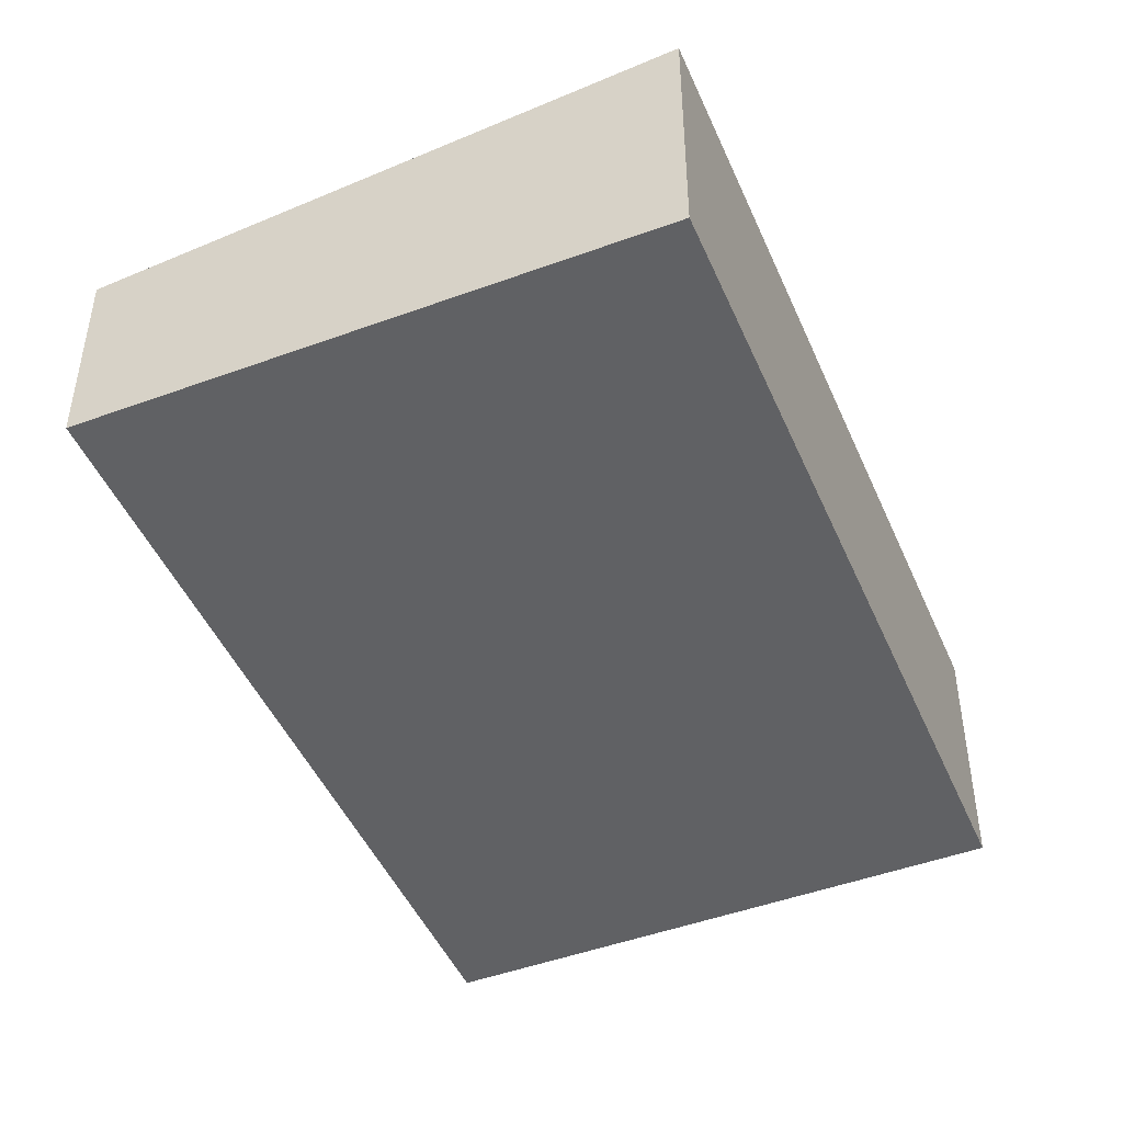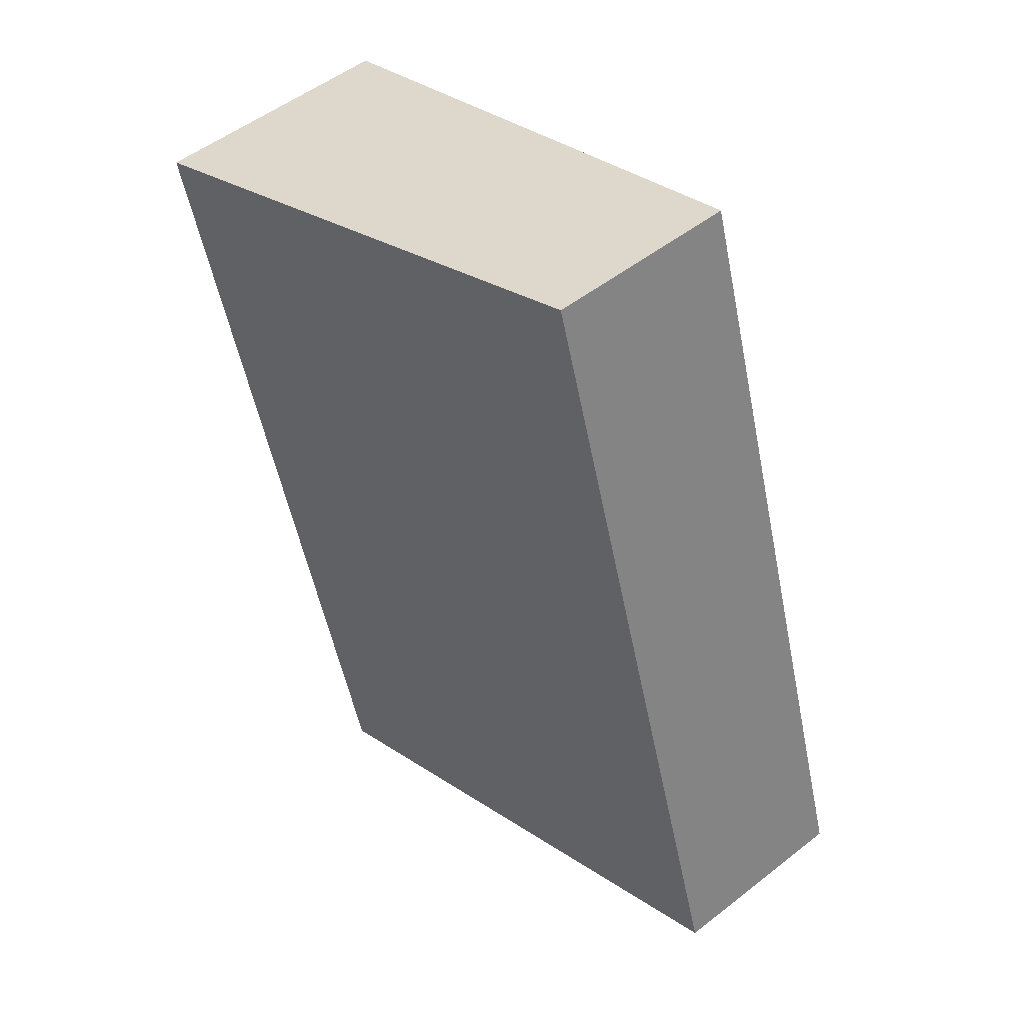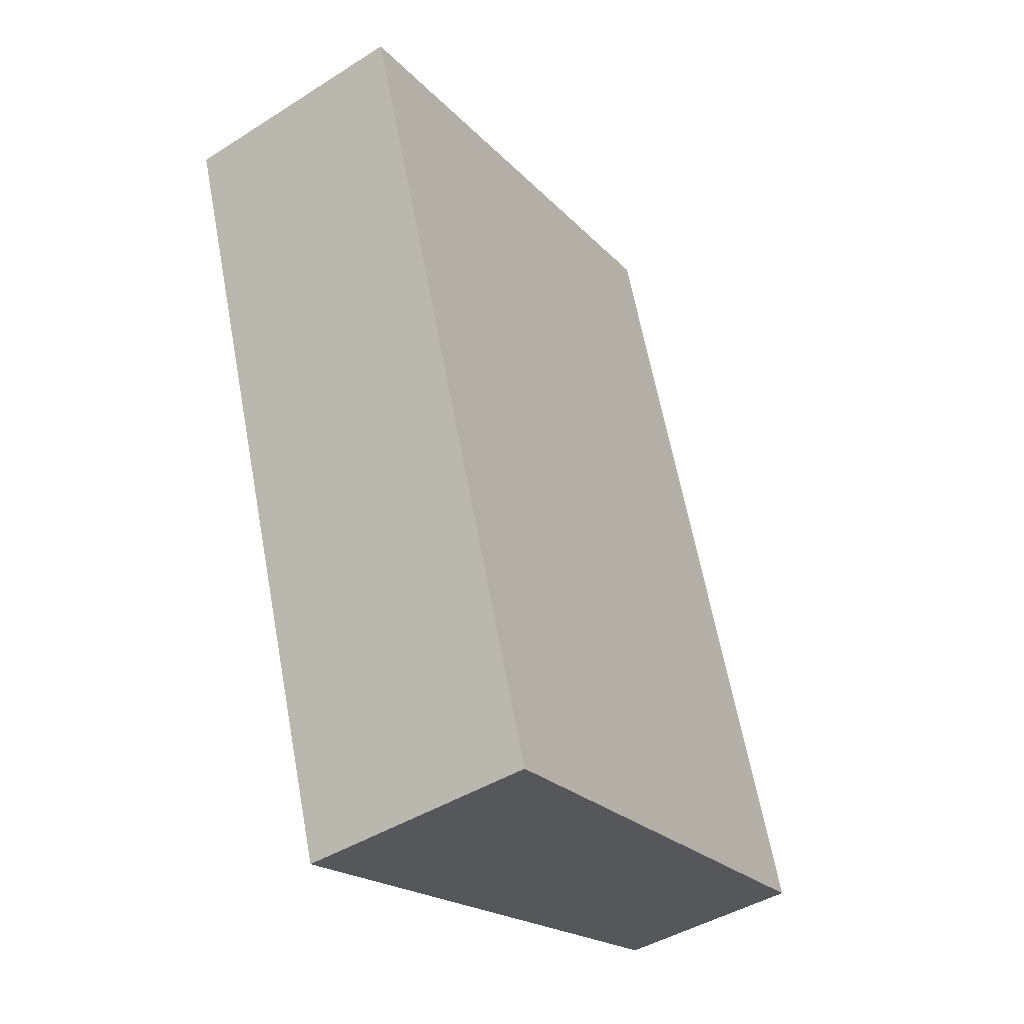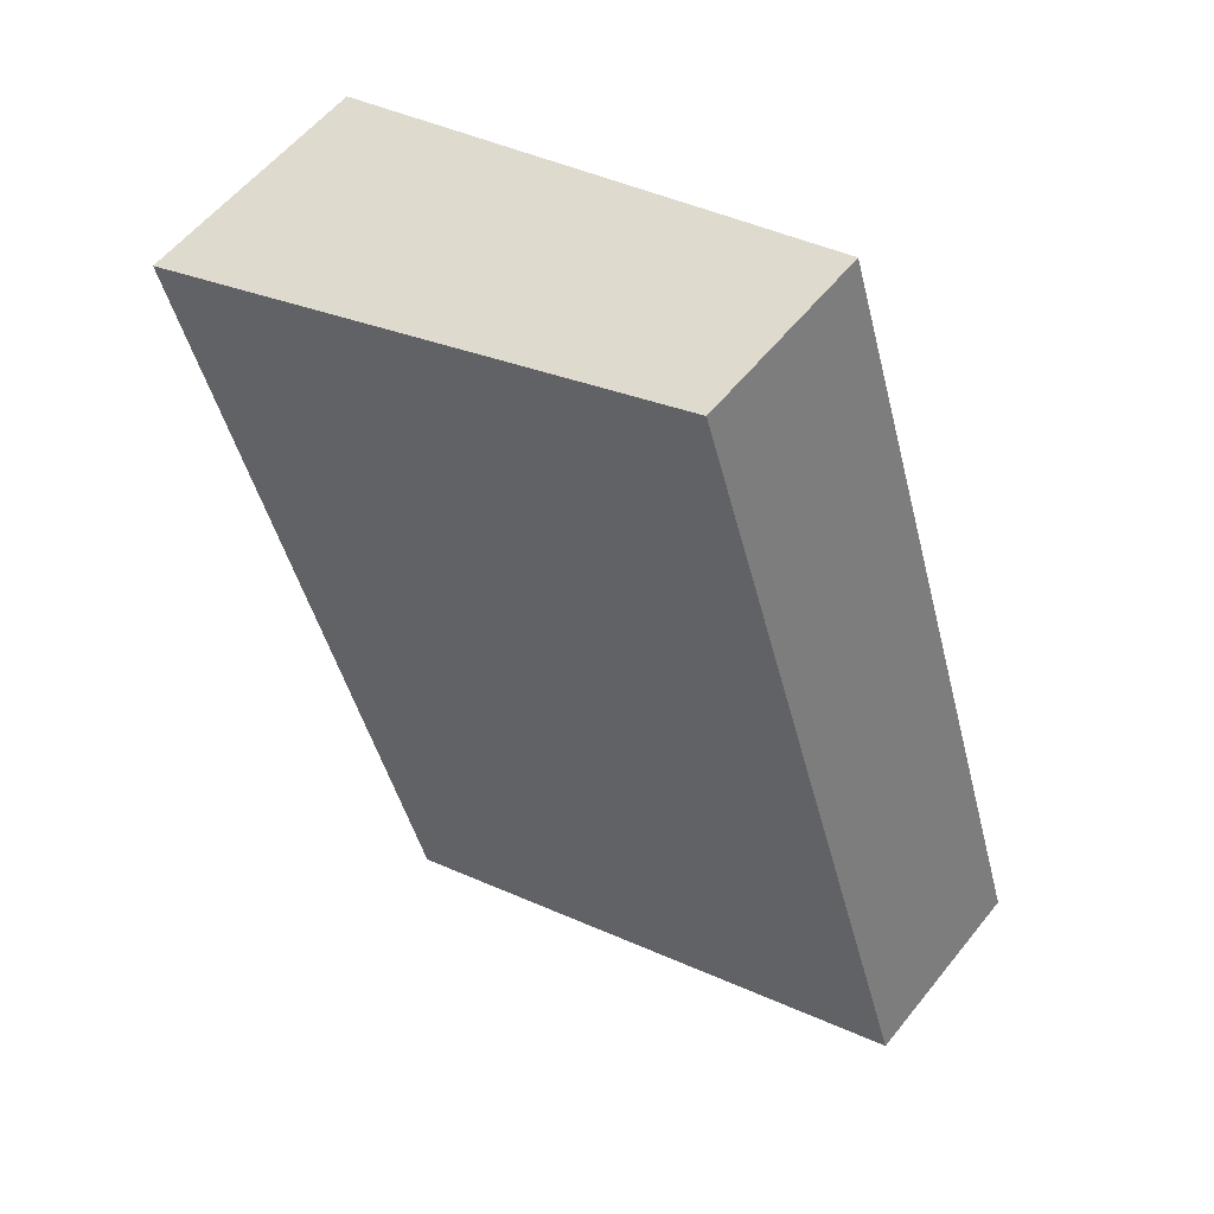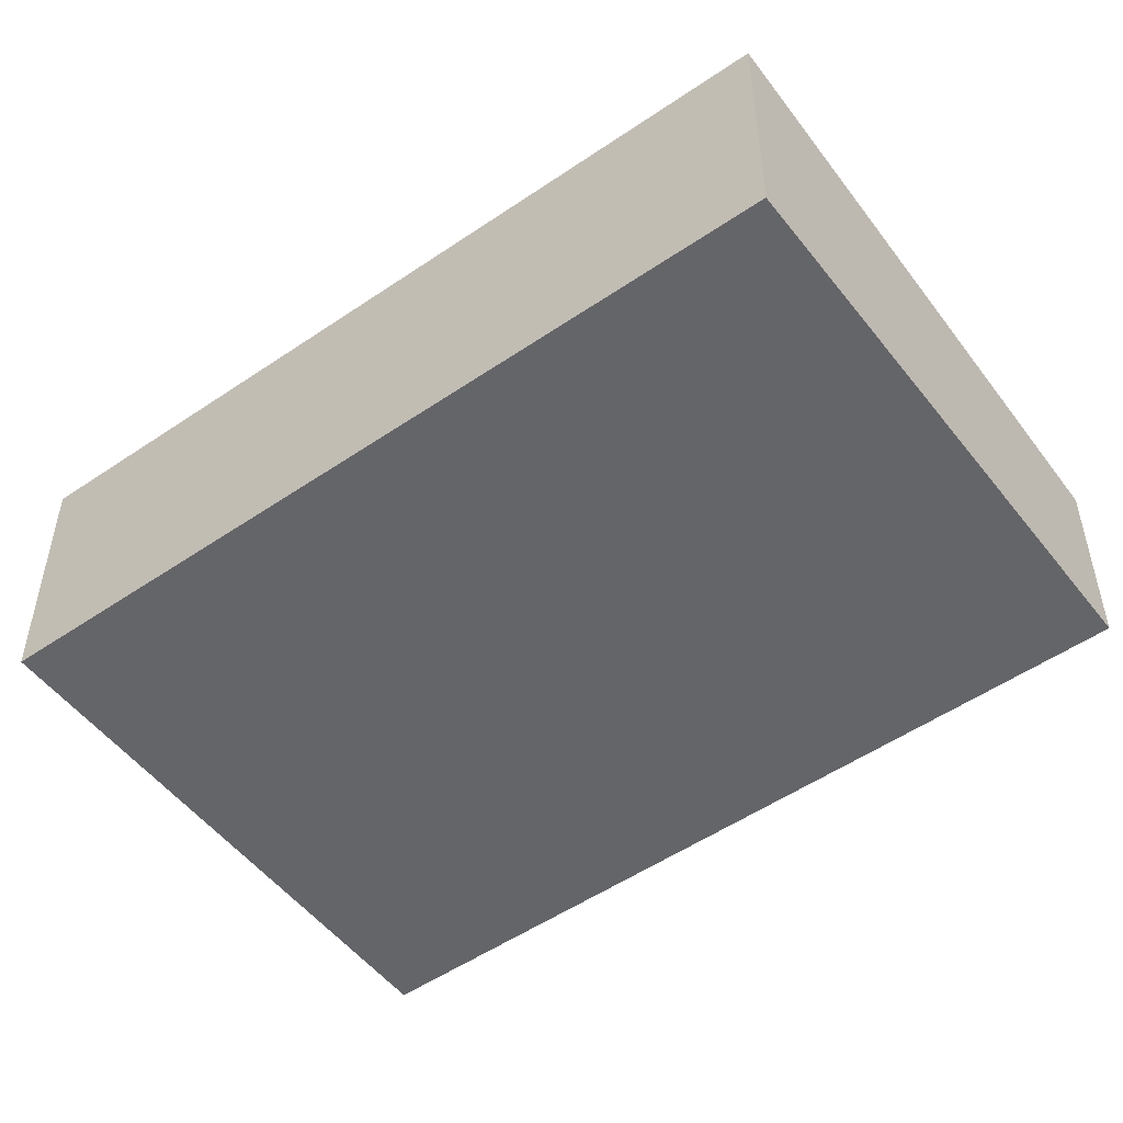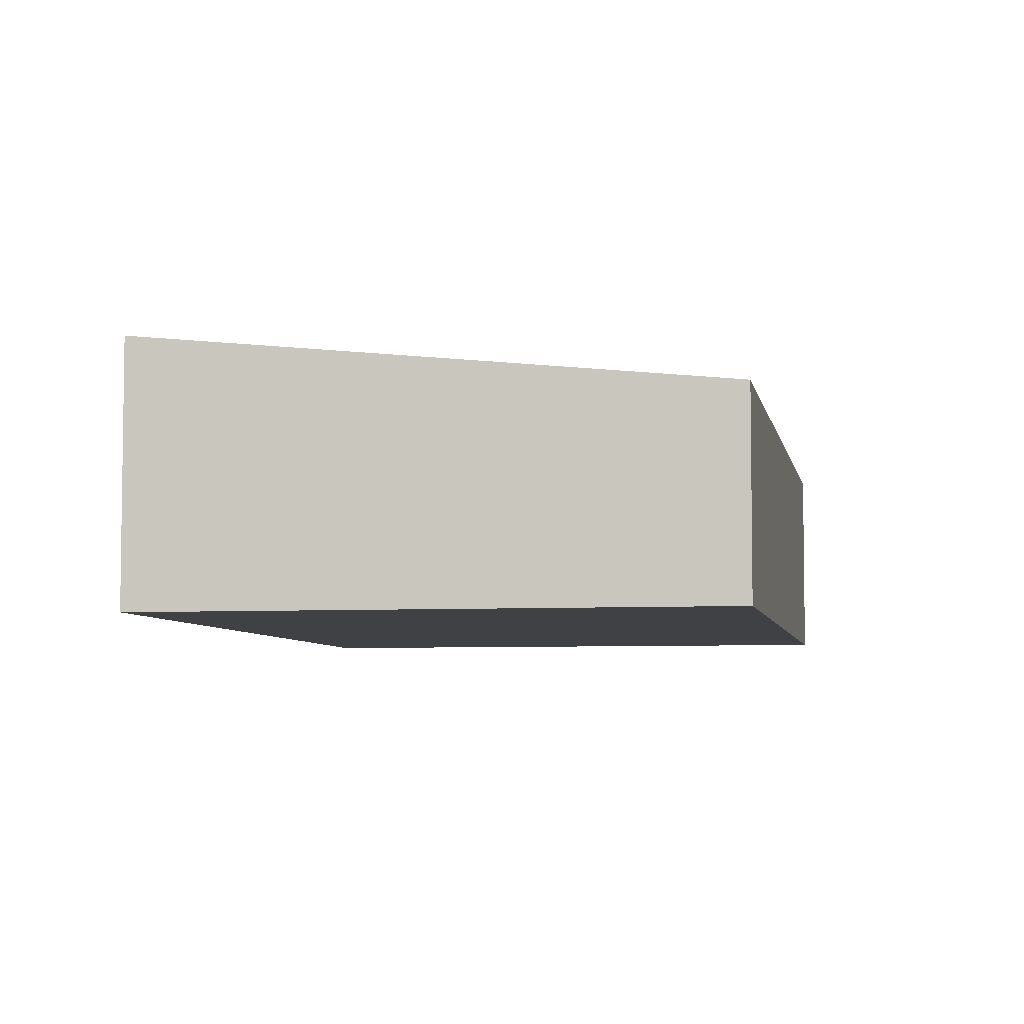
<metadata>
{"format":"obj","ext":"obj","renderer":"f3d","projection":"perspective","resolution":1024,"background":"white","views":[{"elev":-46.9,"azim":40.0,"up":"+Y"},{"elev":51.3,"azim":-130.4,"up":"+Z"},{"elev":-42.2,"azim":127.3,"up":"+Z"},{"elev":56.8,"azim":-141.9,"up":"+Z"},{"elev":-51.6,"azim":143.9,"up":"+Y"},{"elev":-5.6,"azim":-152.6,"up":"+Y"}]}
</metadata>
<code>
v  13.33 6.192 -4.125
v  6.068 4.812 19.61
v  19.44 6.197 15.42
v  0 4.812 2.947e-16
v  13.33 2.526e-16 -4.125
v  0 0 0
v  6.068 -1.201e-15 19.61
v  19.44 -9.444e-16 15.42
g defaultobject
f 1 2 3
f 2 1 4
f 5 4 1
f 4 5 6
f 6 2 4
f 2 6 7
f 2 8 3
f 8 2 7
f 8 1 3
f 1 8 5
f 5 7 6
f 7 5 8

</code>
